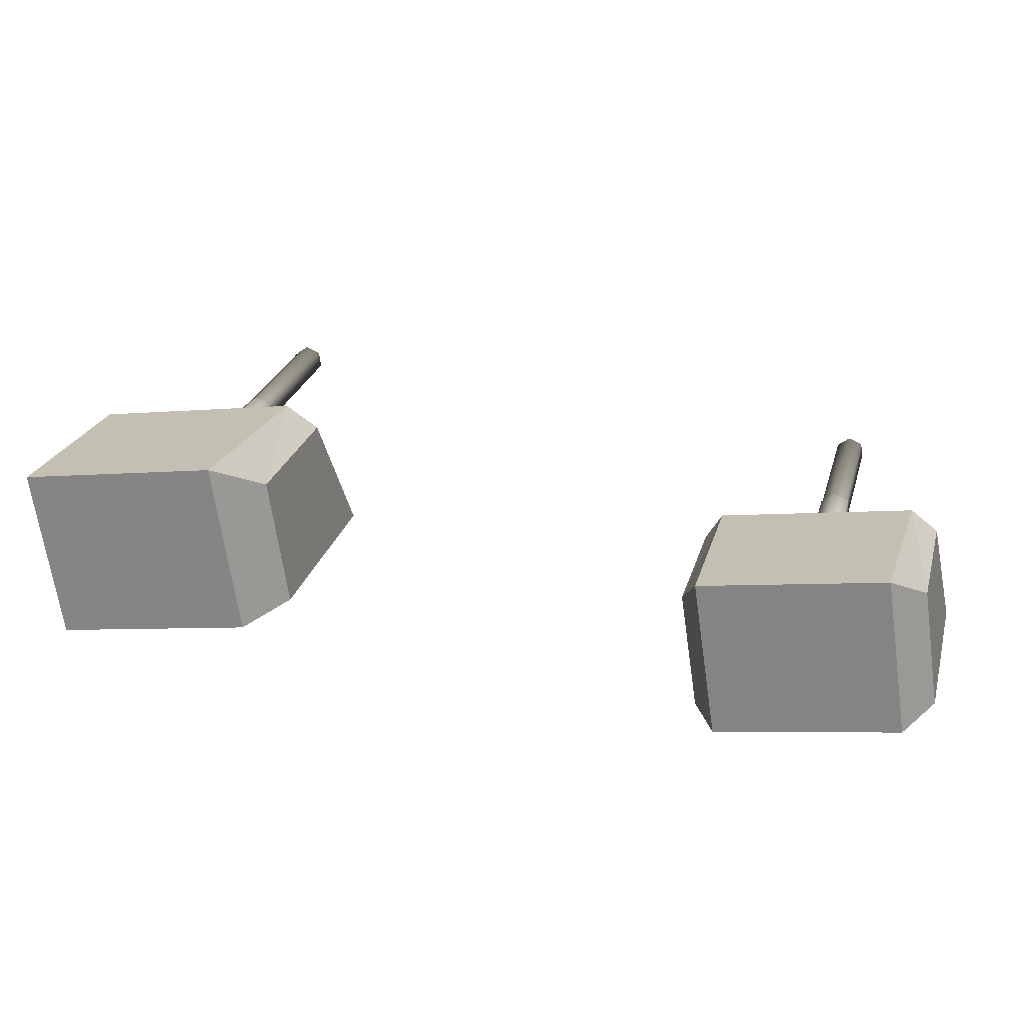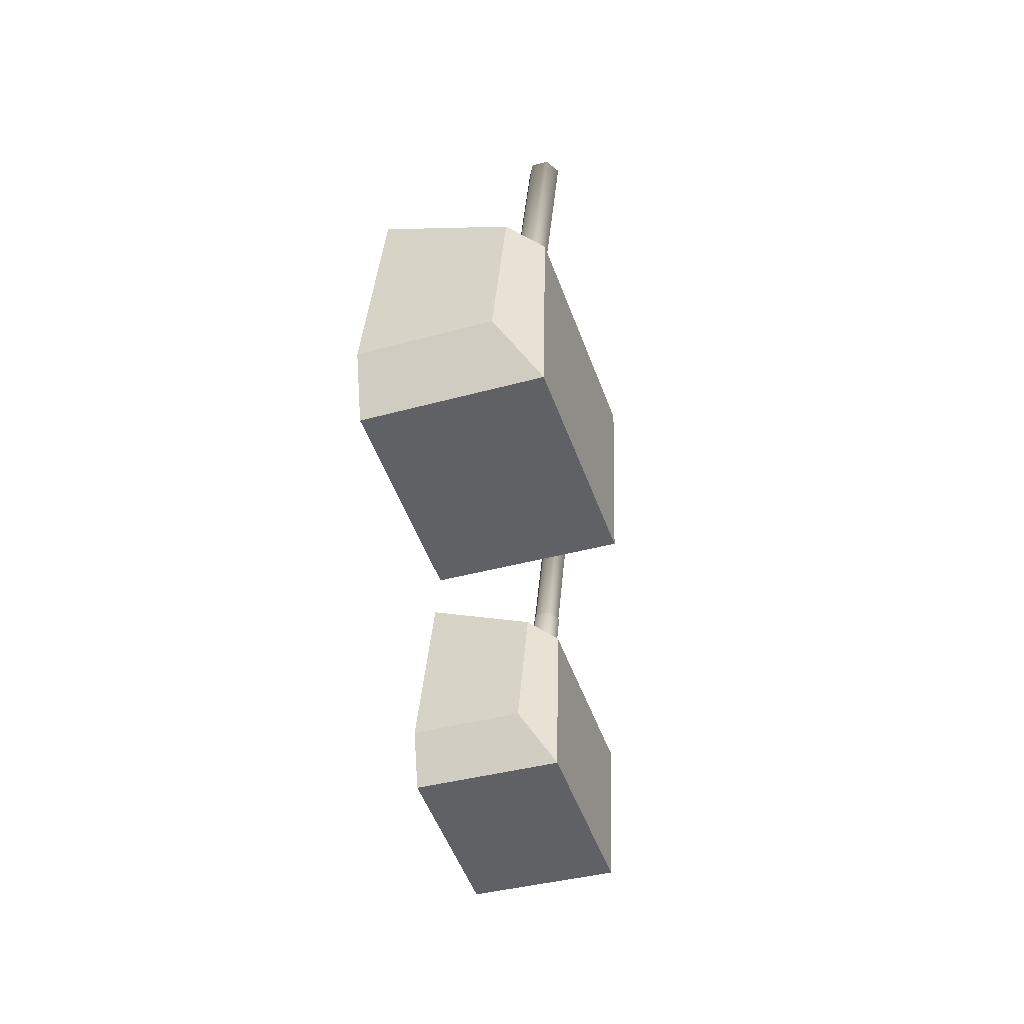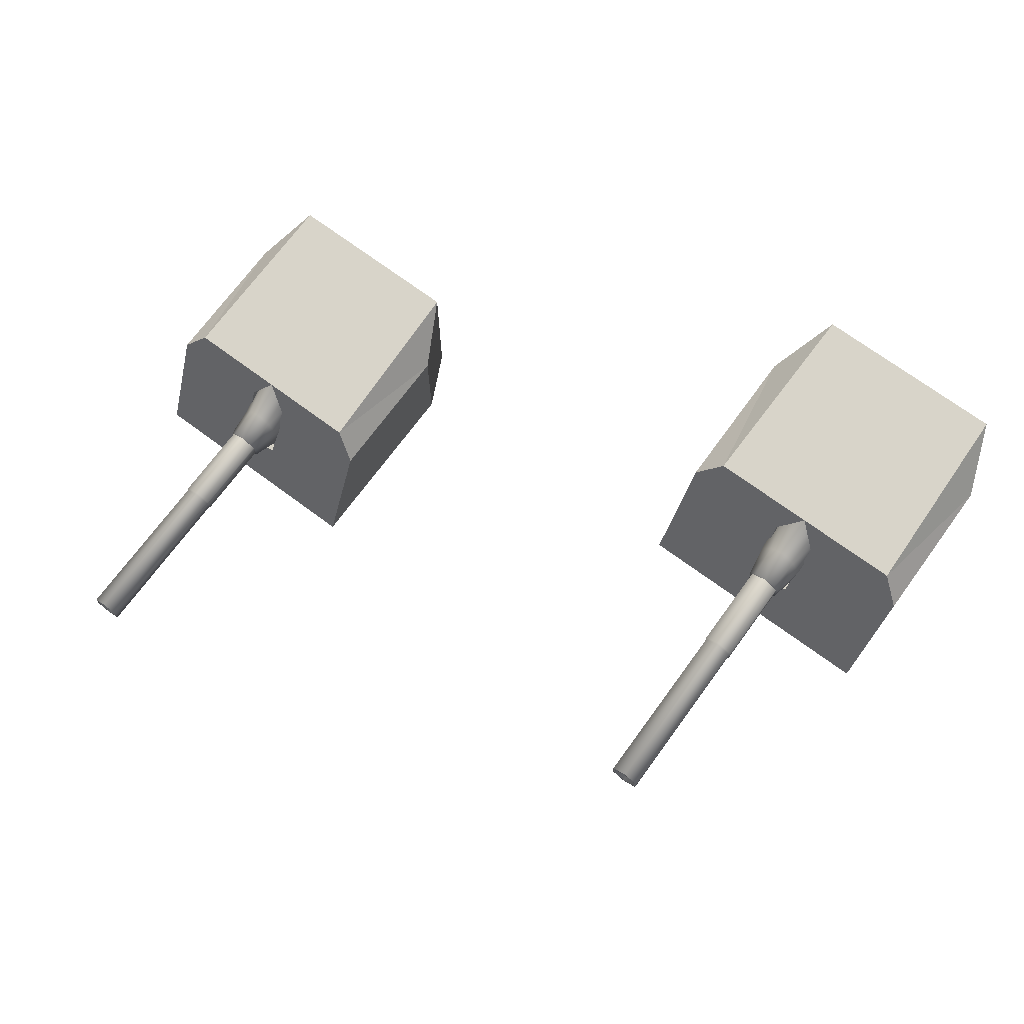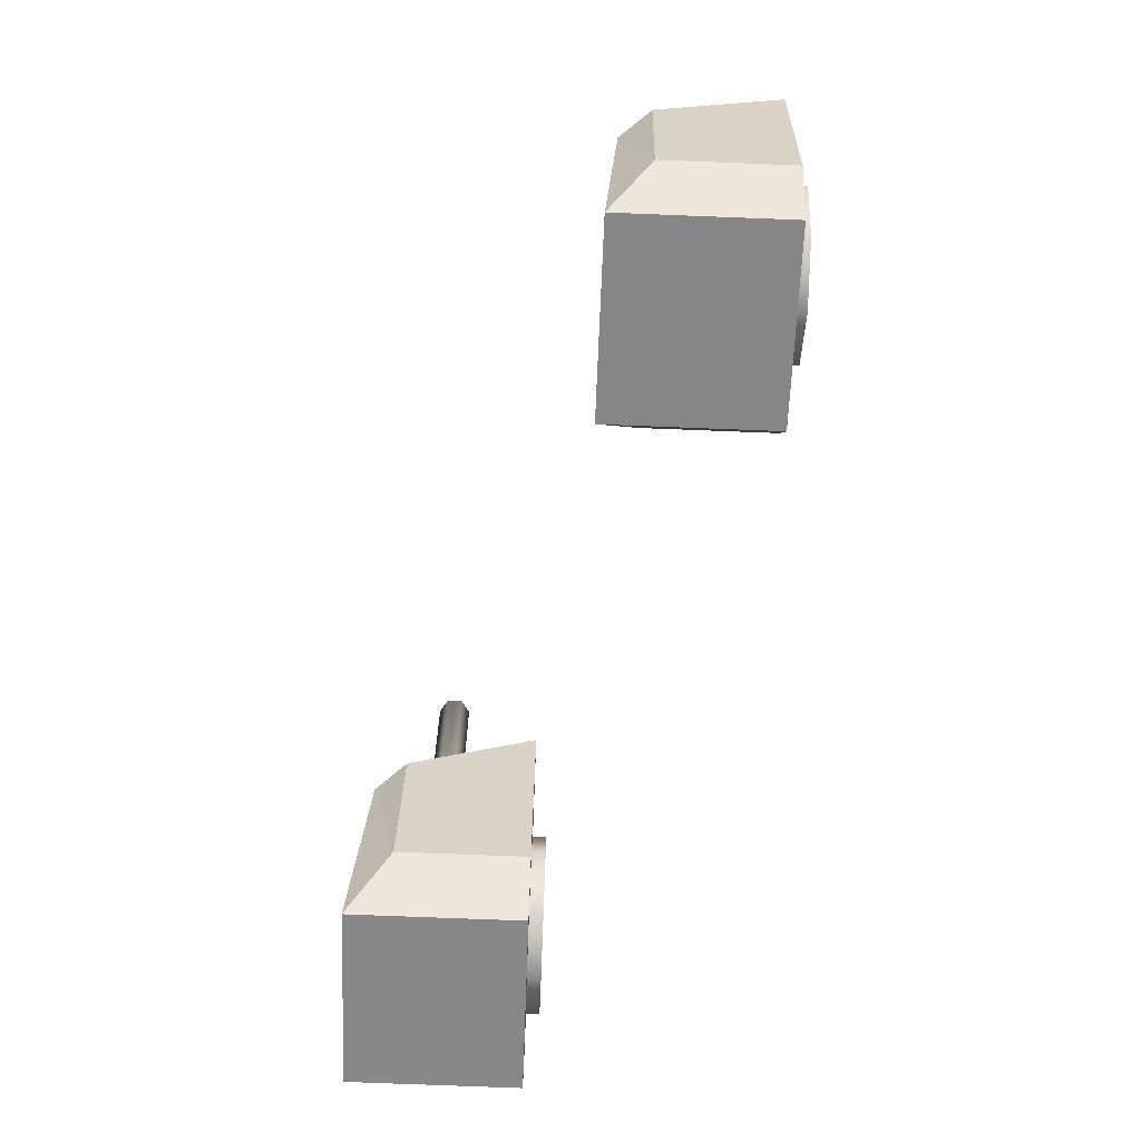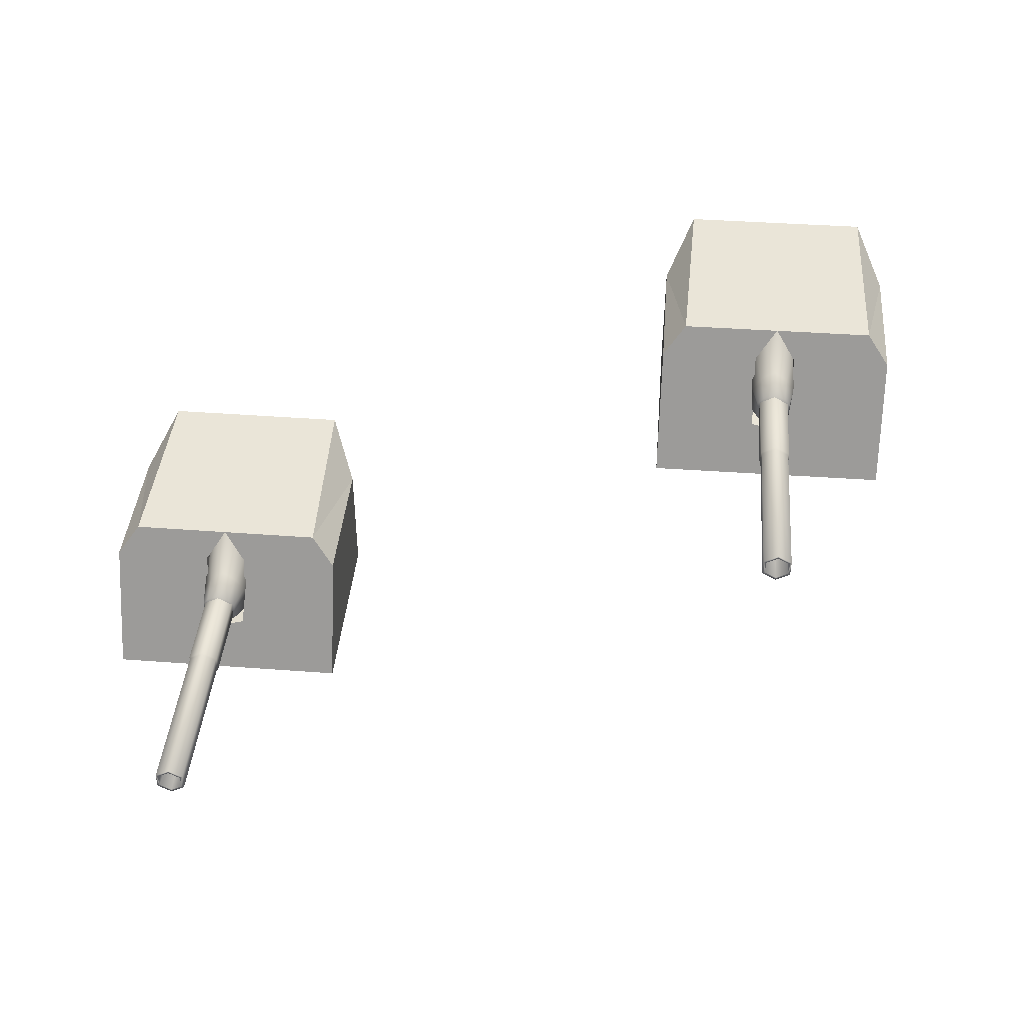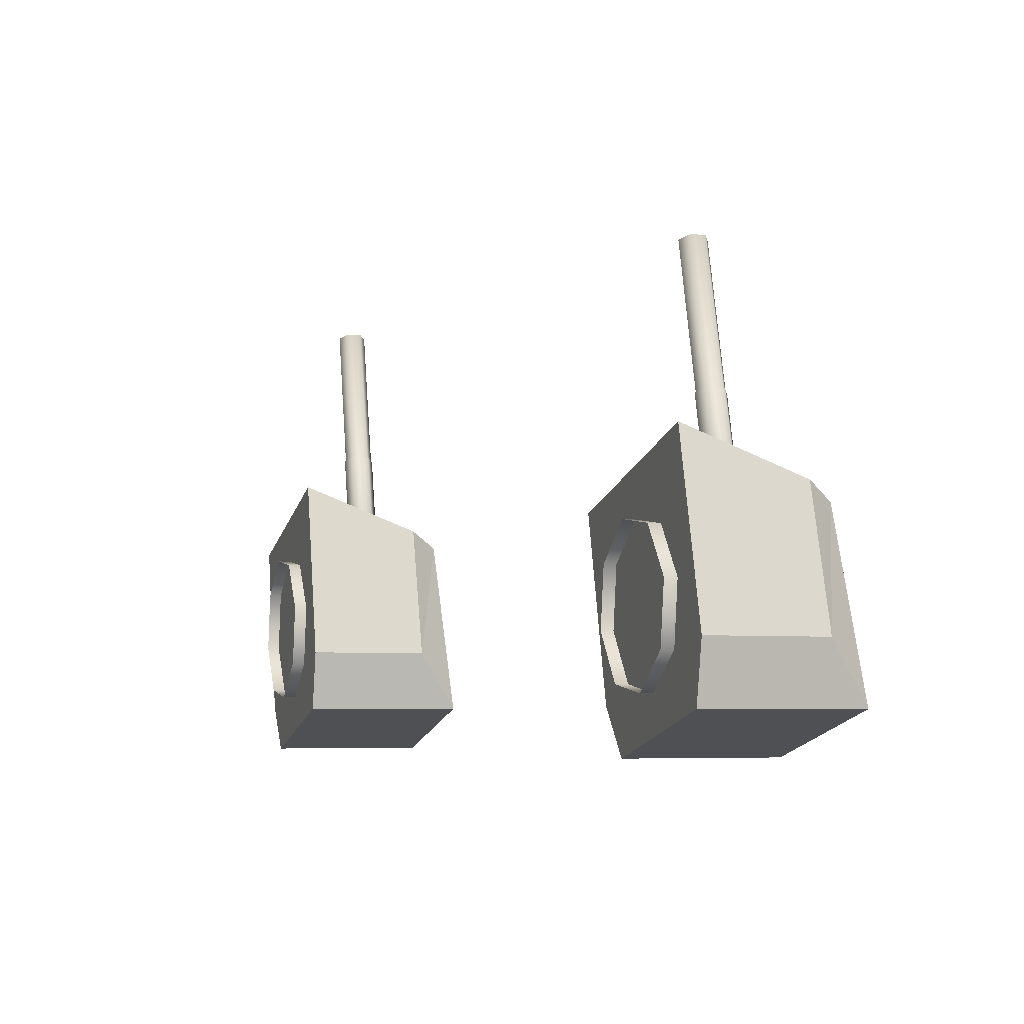
<metadata>
{"format":"obj","ext":"obj","renderer":"f3d","projection":"perspective","resolution":1024,"background":"white","views":[{"elev":-66.8,"azim":-171.8,"up":"+Z"},{"elev":-36.0,"azim":110.4,"up":"+Z"},{"elev":71.8,"azim":21.9,"up":"+Y"},{"elev":-76.8,"azim":-92.2,"up":"+Z"},{"elev":42.1,"azim":-9.4,"up":"+Y"},{"elev":-5.7,"azim":72.4,"up":"+Z"}]}
</metadata>
<code>
o Gun_Z39_main2_barrel.001_Circle.009
v -38.57 5.59 1.289
v -38.88 5.636 1.528
v -38.82 5.476 1.306
v -38.74 6.043 1.562
v -38.88 6.1 1.528
v -38.63 6.077 1.21
v -38.53 5.898 1.235
v -38.7 5.723 1.574
v -38.48 6.428 0.7063
v -38.79 6.184 1.169
v -38.4 5.446 0.7271
v -38.66 5.315 0.6616
v -39.01 5.791 1.495
v -39.61 5.713 4.419
v -38.88 5.713 1.528
v -38.88 6.023 1.528
v -39.74 5.946 4.386
v -39.01 5.946 1.495
v -39.74 5.791 4.386
v -39.48 5.791 4.452
v -39.61 5.679 4.419
v -39.45 5.774 4.459
v -39.48 5.946 4.452
v -39.61 6.058 4.419
v -39.61 6.023 4.419
v -39.45 5.963 4.459
v -38.97 5.963 2.558
v -38.97 5.774 2.558
v -39.13 6.058 2.518
v -39.12 5.665 2.499
v -38.95 5.767 2.543
v -39.12 6.072 2.499
v -38.95 5.97 2.543
v -38.7 5.97 1.568
v -38.7 5.767 1.568
v -38.88 6.072 1.524
v -38.38 6.223 0.7325
v -38.68 5.953 1.579
v -39.03 5.59 1.171
v -39.01 6.043 1.494
v -38.94 6.077 1.128
v -39.06 5.723 1.482
v -39.04 5.898 1.103
v -38.83 6.428 0.6168
v -38.66 6.56 0.6616
v -38.91 5.446 0.5961
v -38.93 6.223 0.5906
v -38.75 5.791 1.561
v -38.75 5.946 1.561
v -39.77 5.963 4.378
v -39.29 5.963 2.478
v -39.77 5.774 4.378
v -39.29 5.774 2.478
v -39.13 5.679 2.518
v -39.29 5.97 2.456
v -39.05 5.97 1.481
v -39.29 5.767 2.456
v -39.05 5.767 1.481
v -39.08 5.953 1.478
v -38.88 5.665 1.524
v -38.97 6.23 0.8924
v -39.84 6.586 0.5185
v -40.14 6.23 0.595
v -38.3 4.773 -0.7467
v -39.22 4.773 -1.693
v -38.13 4.773 -1.415
v -39.71 4.773 -1.106
v -38.88 4.773 1.541
v -40.29 4.773 1.182
v -39.04 5.408 1.228
v -38.13 6.732 -1.415
v -39.71 6.244 -1.106
v -39.22 6.732 -1.693
v -38.69 6.586 0.8106
v -38.66 5.432 0.6616
v -38.82 5.359 1.305
v -38.88 5.475 0.6043
v -38.66 6.519 0.6616
v -37.55 6.586 1.103
v -38.49 6.23 1.016
v -37.32 6.23 1.313
v -37.04 4.773 -1.138
v -36.89 4.773 -0.3875
v -37.47 4.773 1.901
v -38.59 5.408 1.343
v -36.89 6.244 -0.3875
v -37.04 6.732 -1.138
v -38.43 5.475 0.7188
v -38.41 6.203 0.7234
v -38.9 6.203 0.5998
v -39 4.791 -0.8596
v -38.24 4.617 -0.9691
v -39 4.617 -0.8596
v -39.35 4.791 0.5109
v -39.46 4.617 -0.2466
v -39.35 4.617 0.5109
v -39.46 4.791 -0.2466
v -38.73 4.791 0.9691
v -38.73 4.617 0.9691
v -37.63 4.791 -0.5109
v -37.63 4.617 -0.5109
v -37.52 4.617 0.2466
v -37.98 4.791 0.8596
v -37.98 4.617 0.8596
v -37.52 4.791 0.2466
v -38.24 4.791 -0.9691
f 61 62 63
f 64 65 66
f 67 68 69
f 70 61 63
f 65 71 66
f 65 72 73
f 74 73 62
f 62 72 63
f 63 67 69
f 75 70 76
f 77 61 70
f 61 78 74
f 79 80 81
f 64 82 83
f 68 83 84
f 85 76 68
f 71 82 66
f 82 86 83
f 74 87 71
f 79 86 87
f 81 83 86
f 85 75 76
f 80 88 85
f 80 78 89
f 61 74 62
f 64 67 65
f 67 64 68
f 63 69 70
f 69 68 70
f 68 76 70
f 65 73 71
f 65 67 72
f 74 71 73
f 62 73 72
f 63 72 67
f 75 77 70
f 77 90 61
f 61 90 78
f 79 74 80
f 64 66 82
f 68 64 83
f 68 84 85
f 84 81 85
f 81 80 85
f 71 87 82
f 82 87 86
f 74 79 87
f 79 81 86
f 81 84 83
f 85 88 75
f 80 89 88
f 80 74 78
f 1 2 3
f 2 4 5
f 6 5 4
f 7 8 1
f 9 10 6
f 11 7 1
f 12 1 3
f 13 14 15
f 16 17 18
f 18 19 13
f 20 21 22
f 23 24 25
f 20 26 23
f 22 27 26
f 21 28 22
f 26 29 24
f 28 30 31
f 27 32 29
f 28 33 27
f 31 34 33
f 30 35 31
f 33 36 32
f 37 6 7
f 6 38 7
f 38 2 8
f 2 39 3
f 2 5 40
f 41 5 10
f 42 43 39
f 44 10 45
f 46 43 47
f 12 39 46
f 14 48 15
f 23 16 49
f 20 49 48
f 19 21 14
f 24 17 25
f 50 19 17
f 51 52 50
f 53 21 52
f 29 50 24
f 53 30 54
f 32 51 29
f 55 53 51
f 56 57 55
f 58 30 57
f 36 55 32
f 47 41 44
f 59 41 43
f 2 59 42
f 1 8 2
f 6 10 5
f 7 38 8
f 9 45 10
f 11 37 7
f 12 11 1
f 13 19 14
f 16 25 17
f 18 17 19
f 20 14 21
f 23 26 24
f 20 22 26
f 22 28 27
f 21 54 28
f 26 27 29
f 28 54 30
f 27 33 32
f 28 31 33
f 31 35 34
f 30 60 35
f 33 34 36
f 37 9 6
f 6 4 38
f 38 4 2
f 2 42 39
f 41 40 5
f 42 59 43
f 44 41 10
f 46 39 43
f 12 3 39
f 14 20 48
f 23 25 16
f 20 23 49
f 19 52 21
f 24 50 17
f 50 52 19
f 51 53 52
f 53 54 21
f 29 51 50
f 53 57 30
f 32 55 51
f 55 57 53
f 56 58 57
f 58 60 30
f 36 56 55
f 47 43 41
f 59 40 41
f 2 40 59
f 91 92 93
f 94 95 96
f 97 93 95
f 98 96 99
f 92 100 101
f 102 103 104
f 101 105 102
f 104 98 99
f 91 106 92
f 94 97 95
f 97 91 93
f 98 94 96
f 92 106 100
f 102 105 103
f 101 100 105
f 104 103 98
o Gun_Z39_main2_turret_Circle.006
v -44.93 4.138 1.108
v -45.87 3.782 1.016
v -44.71 3.782 1.32
v -45.67 2.325 -0.7456
v -44.41 2.325 -1.13
v -44.26 2.325 -0.3788
v -46.27 2.325 1.539
v -44.86 2.325 1.906
v -45.98 2.96 1.342
v -46.21 2.911 1.304
v -45.5 4.284 -1.413
v -45.5 2.325 -1.413
v -44.26 3.796 -0.3788
v -46.08 4.138 0.8095
v -44.41 4.284 -1.13
v -46.04 2.984 0.6606
v -45.82 3.027 0.7191
v -46.04 4.071 0.6606
v -45.8 3.756 0.7238
v -46.36 3.782 0.8897
v -47.23 4.138 0.5112
v -47.53 3.782 0.5859
v -46.59 2.325 -1.697
v -47.08 2.325 -1.113
v -47.68 2.325 1.172
v -46.43 2.96 1.225
v -47.08 3.796 -1.113
v -46.59 4.284 -1.697
v -46.27 3.027 0.6021
v -46.28 3.756 0.5975
v -45.62 2.17 -0.9678
v -45.01 2.344 -0.5062
v -45.01 2.17 -0.5062
v -44.9 2.17 0.2519
v -45.36 2.344 0.8624
v -45.36 2.17 0.8624
v -44.9 2.344 0.2519
v -46.12 2.344 0.9678
v -46.12 2.17 0.9678
v -46.38 2.344 -0.8624
v -46.38 2.17 -0.8624
v -46.73 2.344 0.5062
v -46.84 2.17 -0.2518
v -46.73 2.17 0.5062
v -46.84 2.344 -0.2518
v -45.62 2.344 -0.9678
v -45.96 3.142 1.288
v -46.27 3.189 1.526
v -46.21 3.028 1.305
v -46.13 3.596 1.561
v -46.27 3.653 1.526
v -46.01 3.63 1.209
v -45.91 3.451 1.234
v -46.09 3.275 1.573
v -45.87 3.98 0.7063
v -46.17 3.736 1.167
v -45.78 2.998 0.7275
v -46.04 2.867 0.6606
v -46.4 3.343 1.492
v -47.02 3.266 4.412
v -46.27 3.266 1.526
v -46.27 3.576 1.526
v -47.15 3.498 4.379
v -46.4 3.498 1.492
v -47.15 3.343 4.379
v -46.89 3.343 4.446
v -47.02 3.231 4.412
v -46.86 3.326 4.454
v -46.89 3.498 4.446
v -47.02 3.61 4.412
v -47.02 3.576 4.412
v -46.86 3.515 4.454
v -46.36 3.515 2.556
v -46.36 3.326 2.556
v -46.52 3.61 2.514
v -46.52 3.217 2.496
v -46.35 3.319 2.54
v -46.52 3.624 2.496
v -46.35 3.522 2.54
v -46.09 3.522 1.567
v -46.09 3.319 1.567
v -46.27 3.624 1.522
v -45.76 3.775 0.7331
v -46.07 3.505 1.578
v -46.42 3.142 1.168
v -46.4 3.596 1.492
v -46.33 3.63 1.126
v -46.45 3.275 1.479
v -46.43 3.451 1.1
v -46.22 3.98 0.615
v -46.04 4.112 0.6606
v -46.3 2.998 0.5937
v -46.32 3.775 0.5882
v -46.14 3.343 1.56
v -46.14 3.498 1.56
v -47.18 3.515 4.371
v -46.68 3.515 2.473
v -47.18 3.326 4.371
v -46.68 3.326 2.473
v -46.52 3.231 2.514
v -46.69 3.522 2.451
v -46.44 3.522 1.478
v -46.69 3.319 2.451
v -46.44 3.319 1.478
v -46.46 3.505 1.474
v -46.27 3.217 1.522
f 107 108 109
f 110 111 112
f 113 112 114
f 115 116 113
f 117 111 118
f 111 119 112
f 120 121 117
f 107 119 121
f 109 112 119
f 115 122 116
f 108 123 115
f 108 124 125
f 126 127 128
f 110 129 118
f 130 113 131
f 132 126 128
f 129 117 118
f 129 133 134
f 120 134 127
f 127 133 128
f 128 130 131
f 122 132 116
f 135 126 132
f 126 124 120
f 107 120 108
f 110 118 111
f 113 110 112
f 113 114 115
f 114 109 115
f 109 108 115
f 117 121 111
f 111 121 119
f 120 107 121
f 107 109 119
f 109 114 112
f 115 123 122
f 108 125 123
f 108 120 124
f 126 120 127
f 110 130 129
f 130 110 113
f 128 131 132
f 131 113 132
f 113 116 132
f 129 134 117
f 129 130 133
f 120 117 134
f 127 134 133
f 128 133 130
f 122 135 132
f 135 136 126
f 126 136 124
f 137 138 139
f 140 141 142
f 139 143 140
f 142 144 145
f 146 137 147
f 148 149 150
f 151 147 149
f 144 150 145
f 137 152 138
f 140 143 141
f 139 138 143
f 142 141 144
f 146 152 137
f 148 151 149
f 151 146 147
f 144 148 150
f 153 154 155
f 154 156 157
f 158 157 156
f 159 160 153
f 161 162 158
f 163 159 153
f 164 153 155
f 165 166 167
f 168 169 170
f 170 171 165
f 172 173 174
f 175 176 177
f 172 178 175
f 174 179 178
f 173 180 174
f 178 181 176
f 180 182 183
f 179 184 181
f 180 185 179
f 183 186 185
f 182 187 183
f 185 188 184
f 189 158 159
f 158 190 159
f 190 154 160
f 154 191 155
f 154 157 192
f 193 157 162
f 194 195 191
f 196 162 197
f 198 195 199
f 164 191 198
f 166 200 167
f 175 168 201
f 172 201 200
f 171 173 166
f 176 169 177
f 202 171 169
f 203 204 202
f 205 173 204
f 181 202 176
f 205 182 206
f 184 203 181
f 207 205 203
f 208 209 207
f 210 182 209
f 188 207 184
f 199 193 196
f 211 193 195
f 154 211 194
f 153 160 154
f 158 162 157
f 159 190 160
f 161 197 162
f 163 189 159
f 164 163 153
f 165 171 166
f 168 177 169
f 170 169 171
f 172 166 173
f 175 178 176
f 172 174 178
f 174 180 179
f 173 206 180
f 178 179 181
f 180 206 182
f 179 185 184
f 180 183 185
f 183 187 186
f 182 212 187
f 185 186 188
f 189 161 158
f 158 156 190
f 190 156 154
f 154 194 191
f 193 192 157
f 194 211 195
f 196 193 162
f 198 191 195
f 164 155 191
f 166 172 200
f 175 177 168
f 172 175 201
f 171 204 173
f 176 202 169
f 202 204 171
f 203 205 204
f 205 206 173
f 181 203 202
f 205 209 182
f 184 207 203
f 207 209 205
f 208 210 209
f 210 212 182
f 188 208 207
f 199 195 193
f 211 192 193
f 154 192 211

</code>
